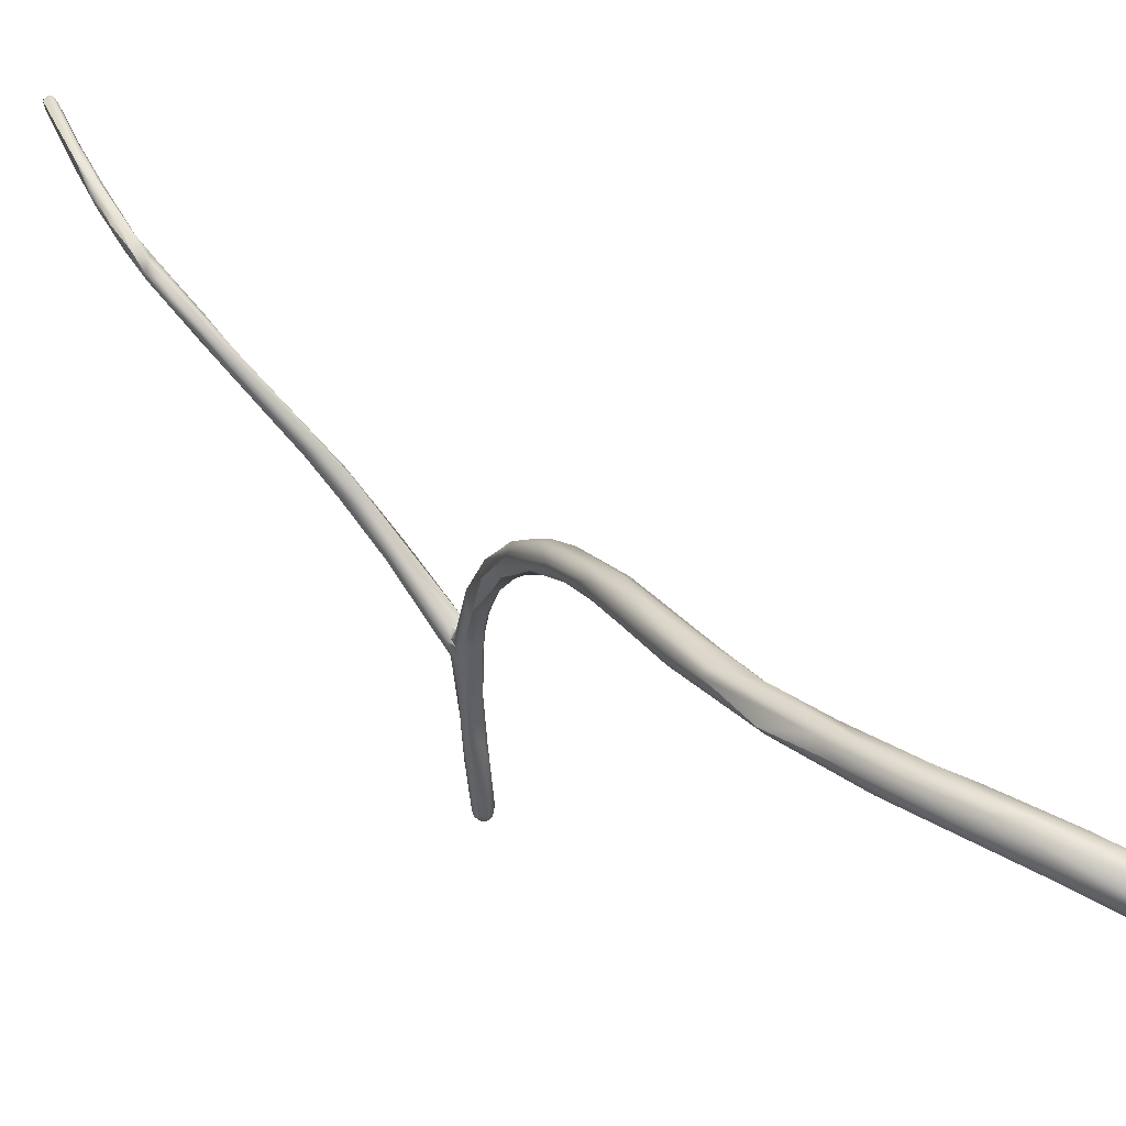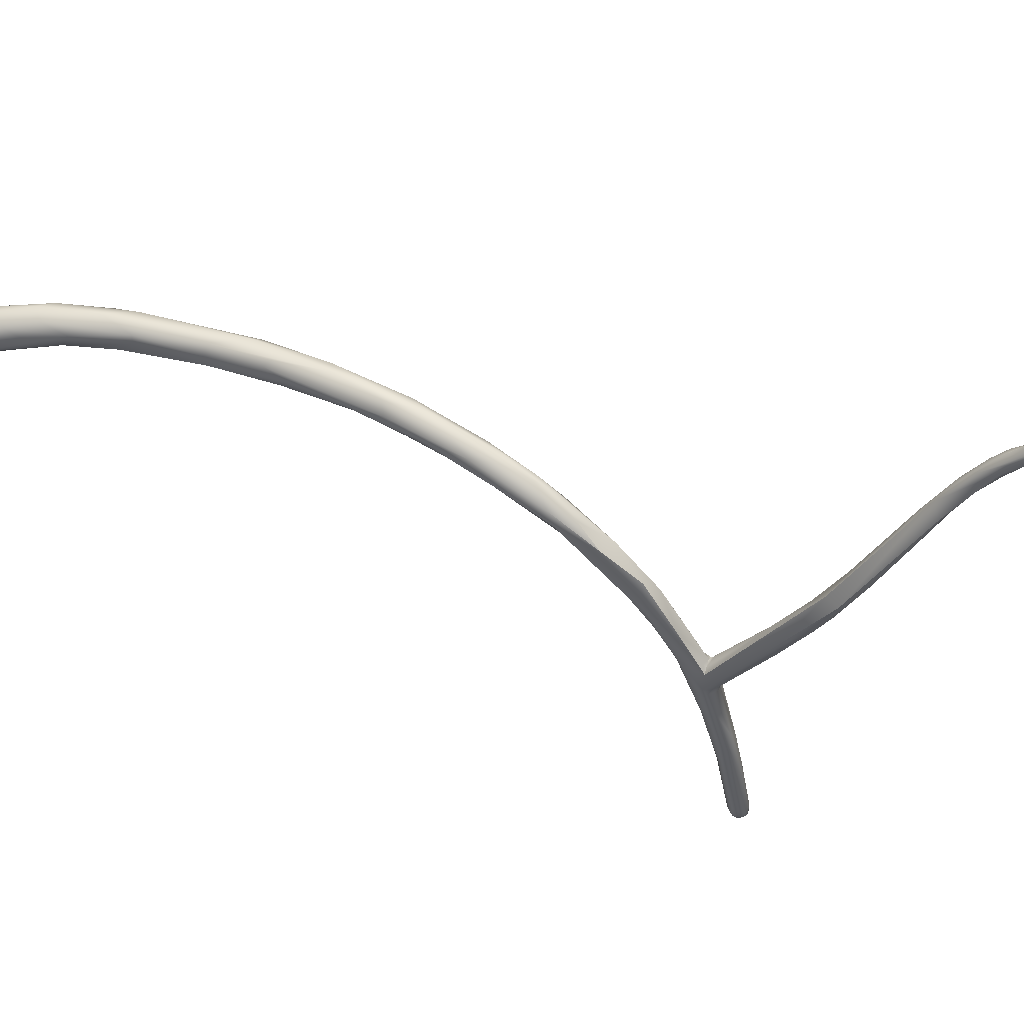
<metadata>
{"format":"obj","ext":"obj","renderer":"f3d","projection":"perspective","resolution":1024,"background":"white","views":[{"elev":15.5,"azim":122.9,"up":"+Y"},{"elev":73.8,"azim":-89.9,"up":"+Y"}]}
</metadata>
<code>
v 46.23 -103 1390
v 46.11 -103.2 1390
v 46.19 -103.2 1390
v 46.19 -103.4 1390
v 46.29 -103.3 1390
v 46.31 -103.1 1390
v 46.3 -103.5 1390
v 46.44 -103.1 1390
v 46.39 -103.5 1390
v 46.4 -103.6 1390
v 46.53 -103.1 1390
v 46.48 -103.3 1390
v 46.49 -103.6 1390
v 46.64 -103.1 1390
v 46.58 -103.4 1390
v 46.59 -103.6 1390
v 46.23 -102.9 1390
v 46.1 -103.4 1390
v 46.11 -103.2 1390
v 46.19 -103.4 1390
v 46.21 -103.6 1390
v 46.28 -103.1 1390
v 46.31 -103.6 1390
v 46.33 -103.6 1390
v 46.41 -103.7 1390
v 46.41 -103.6 1390
v 46.47 -103.3 1390
v 46.5 -103.7 1390
v 46.51 -103.7 1390
v 46.51 -103.6 1390
v 46.61 -103.6 1390
v 46.62 -103.6 1390
v 46.7 -103.3 1390
v 46.3 -102.8 1390
v 46.72 -103.3 1390
v 46.68 -103.5 1390
v 46.85 -103.2 1390
v 46.75 -103.5 1390
v 46.95 -103.1 1390
v 46.81 -101.5 1390
v 46.82 -101.5 1390
v 47.1 -101.3 1390
v 47.2 -101.3 1389
v 47.4 -100.5 1389
v 46.84 -103.4 1390
v 47.54 -100.7 1390
v 47.68 -99.68 1390
v 48.12 -99.03 1390
v 47.58 -101.2 1390
v 48.07 -100.6 1390
v 47.75 -100.7 1389
v 47.65 -99.66 1389
v 47.82 -99.33 1389
v 48.19 -98.74 1389
v 48.25 -99.54 1390
v 48.59 -97.75 1389
v 48.28 -100.3 1390
v 48.38 -100.1 1389
v 48.81 -98.26 1388
v 49.49 -97.82 1389
v 49.13 -96.65 1389
v 49.03 -96.9 1389
v 49.19 -96.56 1389
v 49.09 -96.89 1389
v 49.18 -97.04 1389
v 49.29 -96.7 1389
v 49.36 -97.15 1389
v 49.56 -96.72 1389
v 49.48 -95.98 1388
v 49.28 -98.32 1389
v 49.25 -97.01 1388
v 49.13 -96.65 1388
v 50.04 -92.81 1392
v 50.18 -92.78 1392
v 49.72 -94.15 1391
v 50.13 -93.93 1391
v 49.89 -93.35 1391
v 50.12 -94.65 1391
v 49.71 -96.99 1389
v 50.05 -96.91 1389
v 50.16 -96.37 1389
v 49.71 -95.93 1389
v 49.81 -95.85 1388
v 50.01 -95.97 1389
v 50.1 -95.89 1389
v 50.14 -96.26 1389
v 50.25 -96.45 1388
v 50.29 -96.2 1388
v 50.36 -96.33 1388
v 49.88 -95.72 1388
v 50.06 -96.1 1388
v 50.45 -95.23 1387
v 50.52 -91.18 1392
v 50.75 -92.51 1392
v 50.41 -91.94 1392
v 50.46 -92.36 1392
v 50.89 -91.21 1392
v 50.98 -92.03 1392
v 50.58 -93.87 1391
v 50.63 -93.74 1391
v 50.46 -93.74 1390
v 50.74 -95.89 1388
v 50.78 -95.66 1387
v 50.51 -94.58 1388
v 50.64 -95.35 1387
v 50.88 -94.86 1387
v 51.16 -94.83 1387
v 50.81 -94.61 1387
v 51.28 -93.65 1386
v 50.99 -90.4 1393
v 51.07 -90.75 1393
v 51.14 -90.99 1393
v 51.57 -90.69 1393
v 51.75 -90.41 1393
v 51.53 -90.51 1393
v 51.11 -92.08 1392
v 51.05 -92.04 1392
v 51.61 -94.72 1387
v 51.85 -93.98 1387
v 51.81 -93.1 1386
v 51.45 -94.34 1386
v 51.69 -94.38 1386
v 51.52 -93.86 1386
v 52.09 -93.73 1386
v 51.22 -80.44 1404
v 51.21 -80.27 1403
v 51.32 -80.42 1404
v 51.31 -80.32 1404
v 51.32 -80.54 1404
v 51.32 -80.22 1403
v 51.41 -80.43 1404
v 51.41 -80.33 1404
v 51.11 -80.49 1403
v 51.11 -80.53 1403
v 51.15 -80.38 1403
v 51.27 -80.31 1403
v 51.27 -80.65 1403
v 51.23 -80.23 1403
v 51.32 -80.51 1403
v 51.41 -80.73 1403
v 51.41 -80.33 1403
v 51.47 -80.65 1403
v 51.49 -80.3 1403
v 51.57 -80.38 1403
v 52.19 -88.28 1395
v 52.05 -89.21 1394
v 52.55 -93.62 1386
v 52.64 -92.2 1385
v 52.24 -81.8 1402
v 51.9 -81.48 1402
v 51.93 -81.37 1402
v 52.39 -81.53 1401
v 52.58 -82.41 1401
v 52.89 -86.38 1396
v 52.62 -87.62 1396
v 52.35 -87.52 1395
v 52.26 -88.42 1395
v 52.83 -87.23 1395
v 52.8 -87.83 1395
v 52.98 -87.82 1395
v 52.95 -93.16 1386
v 53.03 -92.54 1385
v 53.1 -93.04 1385
v 53.55 -92.83 1385
v 53.49 -91.69 1384
v 53.07 -92.79 1384
v 53.36 -91.88 1383
v 53.76 -91.45 1383
v 52.69 -82.29 1401
v 52.74 -82.18 1401
v 52.71 -81.72 1401
v 52.92 -81.9 1401
v 53.36 -83.33 1400
v 52.85 -82.53 1400
v 53.06 -82.49 1400
v 53.08 -83.2 1400
v 53.3 -82.5 1400
v 53.43 -82.82 1400
v 53.56 -83.21 1400
v 53.06 -83.25 1399
v 53.2 -83.11 1399
v 53.31 -84.04 1399
v 53.31 -83.95 1398
v 53.52 -83.96 1399
v 53.33 -84.44 1398
v 53.51 -84.76 1398
v 53.51 -84.42 1398
v 53.57 -83.87 1398
v 53.44 -85.31 1397
v 53.55 -85.58 1397
v 53.31 -84.88 1397
v 53.36 -84.84 1397
v 53.2 -85.46 1397
v 53.2 -85.78 1397
v 53.38 -85.85 1397
v 53.75 -85.7 1396
v 53.36 -85.18 1397
v 53.67 -85.19 1397
v 53.06 -86.81 1396
v 53.15 -87.11 1396
v 53.49 -86.72 1396
v 53.04 -86.18 1396
v 53.33 -85.86 1396
v 53.43 -86.02 1396
v 53.04 -87.75 1395
v 53.34 -86.61 1396
v 53.46 -86.66 1396
v 54.03 -92.5 1384
v 54.34 -91.92 1384
v 54.32 -91.53 1384
v 53.85 -92.43 1383
v 53.85 -91.89 1383
v 54.54 -91.49 1382
v 53.59 -83.04 1400
v 53.79 -83.61 1399
v 53.76 -84.39 1398
v 53.7 -83.42 1399
v 53.93 -84.28 1398
v 53.92 -84.79 1398
v 53.82 -85.17 1398
v 53.82 -84.53 1397
v 53.89 -85.13 1397
v 53.95 -84.98 1397
v 53.79 -85.8 1397
v 53.81 -85.73 1397
v 54.66 -91.16 1383
v 54.91 -91.39 1383
v 55.05 -91.96 1383
v 54.96 -91.99 1382
v 55.15 -90.86 1382
v 54.93 -91.64 1381
v 55.31 -90.91 1381
v 55.47 -91.3 1380
v 55.53 -91 1382
v 56.02 -91.28 1381
v 56.12 -91.55 1381
v 55.53 -91.59 1380
v 56 -91.81 1381
v 55.92 -91.08 1379
v 56.24 -91.41 1379
v 56.9 -91.42 1380
v 56.84 -90.83 1379
v 56.72 -91.89 1379
v 56.77 -91.05 1378
v 57.13 -91.97 1377
v 57.22 -91.53 1377
v 57.15 -91.79 1379
v 57.43 -91.18 1379
v 57.26 -90.89 1378
v 57.38 -92.15 1377
v 58.01 -92.36 1377
v 58.02 -92.47 1376
v 58.07 -91.14 1377
v 58.13 -92.04 1377
v 58.37 -91.28 1376
v 58.7 -92.02 1377
v 58.78 -91.61 1376
v 58.22 -91.9 1375
v 58.24 -92.33 1375
v 58.75 -91.9 1374
v 58.88 -92.48 1373
v 59.35 -95.54 1361
v 59.57 -96.57 1361
v 59.7 -96.5 1361
v 59.3 -96.21 1361
v 59.27 -96.03 1361
v 59.45 -96.47 1361
v 59.48 -96.43 1361
v 59.01 -92.6 1375
v 58.91 -91.75 1374
v 59.78 -92.16 1374
v 59.17 -93.04 1372
v 59.29 -92.54 1372
v 59.66 -92.27 1372
v 59.9 -93.03 1370
v 59.95 -93.72 1369
v 60.16 -93.89 1367
v 60.15 -94.47 1364
v 60.23 -94.89 1364
v 59.86 -95.24 1363
v 60.09 -95.64 1363
v 59.89 -94.84 1363
v 59.75 -95.04 1361
v 59.76 -95.25 1361
v 60.04 -94.91 1361
v 60.4 -95.06 1361
v 59.79 -96.61 1361
v 59.76 -96.68 1361
v 59.92 -96.61 1361
v 60.46 -96.46 1361
v 60.45 -96.45 1361
v 59.85 -92.42 1374
v 59.97 -93.64 1372
v 60.58 -93.26 1372
v 60.14 -92.8 1370
v 60.42 -94.3 1368
v 60.29 -93.35 1367
v 60.79 -93.26 1366
v 60.36 -93.68 1366
v 60.64 -93.56 1365
v 60.3 -94.17 1363
v 61.01 -93.96 1363
v 60.81 -95.58 1363
v 60.4 -94.31 1362
v 60.64 -94.57 1362
v 60.94 -94.57 1362
v 60.59 -94.93 1361
v 60.81 -95.16 1361
v 60.85 -96.06 1361
v 60.78 -95.94 1361
v 60.68 -95.37 1361
v 60.96 -95.6 1361
v 61.01 -92.98 1370
v 61.33 -93.55 1369
v 60.93 -92.94 1369
v 61.27 -94.19 1368
v 61.36 -93.4 1366
v 61.52 -93.53 1367
v 61.64 -94.41 1365
v 61.19 -93.71 1365
v 61.54 -93.97 1365
v 61.24 -94 1364
v 61.48 -94.51 1363
v 61.19 -95.43 1363
v 61.46 -95.04 1363
v 46.1 -103.4 1390
v 46.19 -103.4 1390
v 48.38 -100.1 1389
v 48.81 -98.26 1388
v 49.36 -97.15 1389
v 49.48 -95.98 1388
v 49.48 -95.98 1388
v 49.28 -98.32 1389
v 50.12 -94.65 1391
v 49.71 -96.99 1389
v 49.71 -96.99 1389
v 49.71 -95.93 1389
v 50.01 -95.97 1389
v 50.01 -95.97 1389
v 50.01 -95.97 1389
v 50.14 -96.26 1389
v 50.14 -96.26 1389
v 50.25 -96.45 1388
v 50.36 -96.33 1388
v 50.06 -96.1 1388
v 50.52 -91.18 1392
v 50.89 -91.21 1392
v 50.51 -94.58 1388
v 51.61 -94.72 1387
v 51.61 -94.72 1387
v 51.85 -93.98 1387
v 51.81 -93.1 1386
v 51.52 -93.86 1386
v 51.22 -80.44 1404
v 51.21 -80.27 1403
v 51.21 -80.27 1403
v 51.31 -80.32 1404
v 51.31 -80.32 1404
v 51.32 -80.22 1403
v 51.32 -80.22 1403
v 51.41 -80.33 1404
v 51.41 -80.33 1404
v 51.11 -80.49 1403
v 51.11 -80.49 1403
v 51.11 -80.53 1403
v 51.23 -80.23 1403
v 51.23 -80.23 1403
v 51.23 -80.23 1403
v 51.57 -80.38 1403
v 52.55 -93.62 1386
v 52.64 -92.2 1385
v 52.64 -92.2 1385
v 51.9 -81.48 1402
v 52.58 -82.41 1401
v 52.89 -86.38 1396
v 52.35 -87.52 1395
v 52.95 -93.16 1386
v 53.03 -92.54 1385
v 53.55 -92.83 1385
v 53.36 -91.88 1383
v 52.69 -82.29 1401
v 52.69 -82.29 1401
v 52.92 -81.9 1401
v 52.92 -81.9 1401
v 52.85 -82.53 1400
v 53.06 -82.49 1400
v 53.08 -83.2 1400
v 53.06 -83.25 1399
v 53.31 -83.95 1398
v 53.51 -84.42 1398
v 53.57 -83.87 1398
v 53.57 -83.87 1398
v 53.31 -84.88 1397
v 54.03 -92.5 1384
v 54.54 -91.49 1382
v 53.79 -83.61 1399
v 53.93 -84.28 1398
v 53.93 -84.28 1398
v 53.82 -84.53 1397
v 55.05 -91.96 1383
v 55.53 -91.59 1380
v 56 -91.81 1381
v 56.72 -91.89 1379
v 59.57 -96.57 1361
v 59.3 -96.21 1361
v 59.27 -96.03 1361
v 59.27 -96.03 1361
v 59.27 -96.03 1361
v 59.45 -96.47 1361
v 59.45 -96.47 1361
v 59.45 -96.47 1361
v 59.17 -93.04 1372
v 59.17 -93.04 1372
v 59.95 -93.72 1369
v 59.76 -95.25 1361
v 60.4 -95.06 1361
v 60.4 -95.06 1361
v 59.76 -96.68 1361
v 59.76 -96.68 1361
v 60.45 -96.45 1361
v 60.45 -96.45 1361
v 59.97 -93.64 1372
v 60.58 -93.26 1372
v 60.42 -94.3 1368
v 60.78 -95.94 1361
v 60.68 -95.37 1361
g grp1
f 3 6 1
f 3 2 4
f 3 1 2
f 1 17 2
f 21 7 4
f 2 18 4
f 19 18 2
f 19 2 17
f 21 4 18
f 17 34 19
f 3 4 5
f 5 6 3
f 5 4 7
f 5 9 12
f 8 5 12
f 6 5 8
f 9 5 7
f 7 21 10
f 8 12 11
f 9 15 12
f 15 9 13
f 13 9 7
f 13 7 10
f 12 14 11
f 12 15 14
f 13 10 16
f 16 10 28
f 14 46 11
f 11 46 8
f 35 14 15
f 36 35 15
f 36 15 13
f 16 36 13
f 6 42 1
f 42 40 1
f 40 17 1
f 20 18 19
f 327 21 326
f 34 22 19
f 19 22 20
f 21 327 23
f 34 44 22
f 23 327 24
f 20 22 27
f 20 27 24
f 10 21 25
f 21 23 25
f 23 26 25
f 26 24 30
f 26 23 24
f 30 24 27
f 10 25 28
f 28 25 31
f 25 29 31
f 25 26 29
f 30 29 26
f 31 16 28
f 29 32 31
f 32 29 30
f 32 30 33
f 33 30 27
f 33 27 51
f 45 31 32
f 33 45 32
f 49 14 35
f 35 36 37
f 49 35 37
f 16 38 36
f 37 38 39
f 37 36 38
f 49 37 50
f 39 50 37
f 17 40 41
f 41 34 17
f 22 44 43
f 27 22 43
f 8 42 6
f 42 8 46
f 41 53 34
f 44 34 53
f 43 51 27
f 31 38 16
f 38 31 45
f 45 33 58
f 45 39 38
f 39 45 328
f 46 48 42
f 49 55 46
f 42 47 40
f 55 48 46
f 47 52 40
f 42 48 47
f 48 55 67
f 47 48 56
f 47 56 52
f 14 49 46
f 39 57 50
f 328 57 39
f 54 44 53
f 40 52 41
f 52 53 41
f 44 51 43
f 50 55 49
f 55 50 60
f 52 56 53
f 56 72 53
f 67 65 48
f 48 64 56
f 33 51 58
f 57 60 50
f 70 58 51
f 57 333 60
f 57 328 333
f 44 54 59
f 51 44 59
f 53 72 54
f 54 71 59
f 66 76 75
f 76 66 68
f 63 66 75
f 55 79 67
f 335 55 60
f 60 80 335
f 56 62 72
f 64 48 65
f 56 64 62
f 64 61 62
f 61 72 62
f 75 61 63
f 66 63 64
f 63 61 64
f 66 65 67
f 66 64 65
f 68 66 67
f 330 336 68
f 68 336 78
f 61 75 72
f 60 333 80
f 54 72 71
f 59 71 91
f 329 70 51
f 72 69 90
f 90 71 72
f 96 74 76
f 77 73 93
f 76 74 75
f 75 73 77
f 74 73 75
f 331 97 101
f 77 72 75
f 72 77 69
f 76 68 78
f 335 99 334
f 85 101 100
f 100 81 86
f 100 99 81
f 101 82 331
f 100 86 85
f 80 99 335
f 81 99 80
f 80 87 81
f 337 83 332
f 85 82 101
f 85 84 82
f 338 83 337
f 85 86 339
f 88 340 341
f 81 343 86
f 87 88 342
f 338 104 83
f 89 70 329
f 80 333 344
f 71 90 91
f 329 345 89
f 90 92 91
f 89 345 105
f 105 91 92
f 69 109 90
f 104 332 83
f 109 108 90
f 92 90 108
f 95 110 93
f 95 93 73
f 111 95 96
f 96 76 112
f 96 95 74
f 73 74 95
f 347 77 346
f 99 100 116
f 117 99 116
f 69 77 347
f 101 97 98
f 94 76 78
f 334 117 94
f 334 99 117
f 101 98 100
f 116 100 98
f 80 102 119
f 87 80 119
f 87 119 88
f 104 338 351
f 344 102 80
f 344 103 102
f 103 89 105
f 105 92 106
f 106 92 108
f 118 103 107
f 103 105 107
f 69 348 109
f 348 120 109
f 107 105 106
f 106 108 123
f 121 106 123
f 107 106 121
f 108 109 353
f 157 145 111
f 156 93 110
f 111 110 95
f 112 111 96
f 110 111 145
f 112 146 157
f 111 112 157
f 112 113 146
f 94 113 112
f 113 116 114
f 98 114 116
f 98 115 114
f 158 347 346
f 94 112 76
f 94 117 113
f 113 117 116
f 115 98 97
f 103 118 102
f 102 349 119
f 88 119 340
f 349 161 119
f 351 352 104
f 351 162 352
f 107 122 118
f 122 107 121
f 124 122 121
f 122 147 118
f 122 124 147
f 123 124 121
f 166 124 123
f 120 148 109
f 167 166 123
f 109 380 353
f 133 126 135
f 125 128 355
f 363 125 355
f 354 364 137
f 135 126 138
f 125 129 127
f 127 128 125
f 357 130 356
f 129 137 140
f 129 354 137
f 143 366 359
f 367 356 130
f 127 129 131
f 131 132 127
f 127 132 358
f 357 361 130
f 131 129 142
f 142 129 140
f 360 362 143
f 132 131 144
f 131 142 144
f 362 369 143
f 134 137 364
f 133 135 365
f 365 135 151
f 136 135 368
f 366 141 136
f 150 149 137
f 134 150 137
f 136 139 135
f 151 373 365
f 139 151 135
f 140 137 149
f 366 143 141
f 152 136 141
f 152 139 136
f 142 140 170
f 170 140 149
f 143 171 141
f 143 172 171
f 144 142 170
f 143 369 172
f 383 144 170
f 110 145 156
f 376 158 346
f 113 114 205
f 377 350 370
f 352 162 371
f 162 165 371
f 147 124 163
f 124 166 163
f 109 148 380
f 148 168 380
f 171 152 141
f 153 149 150
f 170 149 169
f 139 152 151
f 151 374 373
f 374 151 174
f 381 149 153
f 152 385 151
f 175 385 152
f 374 174 180
f 155 199 154
f 202 376 375
f 155 145 157
f 157 146 155
f 155 146 200
f 155 156 145
f 154 156 155
f 376 202 158
f 113 200 146
f 205 114 160
f 159 160 115
f 159 115 97
f 159 97 158
f 160 159 207
f 115 160 114
f 378 119 161
f 209 378 161
f 209 377 164
f 377 370 164
f 147 163 379
f 163 208 379
f 166 167 212
f 211 163 166
f 208 163 211
f 211 166 212
f 167 213 212
f 168 232 380
f 168 372 165
f 381 153 176
f 173 382 387
f 171 177 386
f 170 169 173
f 171 172 177
f 170 178 383
f 384 178 177
f 171 386 152
f 179 173 216
f 153 388 176
f 176 388 182
f 179 170 173
f 214 177 178
f 178 170 179
f 214 217 177
f 184 387 182
f 173 387 184
f 216 173 184
f 180 174 181
f 385 175 181
f 188 181 175
f 182 388 183
f 182 183 185
f 185 186 182
f 184 182 186
f 216 184 186
f 180 181 389
f 188 389 181
f 220 216 190
f 216 186 190
f 191 189 185
f 185 183 187
f 189 186 185
f 390 389 188
f 393 193 194
f 189 194 195
f 190 186 189
f 190 189 195
f 185 192 393
f 189 191 194
f 197 193 192
f 192 193 393
f 192 185 187
f 197 192 187
f 199 194 154
f 375 193 202
f 202 193 197
f 195 194 199
f 193 154 194
f 197 203 202
f 198 196 204
f 222 196 198
f 201 225 224
f 203 197 187
f 187 198 203
f 199 155 200
f 190 195 199
f 199 200 190
f 190 200 220
f 200 224 220
f 224 200 201
f 203 158 202
f 204 158 203
f 198 204 203
f 206 204 196
f 207 206 196
f 225 201 207
f 207 196 225
f 205 160 201
f 201 160 207
f 113 205 200
f 206 207 159
f 206 159 158
f 201 200 205
f 204 206 158
f 209 210 378
f 210 165 162
f 211 229 208
f 164 394 209
f 394 228 209
f 210 226 165
f 227 210 209
f 168 165 226
f 210 227 226
f 400 208 229
f 230 232 168
f 212 213 231
f 211 212 231
f 229 211 231
f 380 232 395
f 178 179 214
f 179 216 215
f 179 215 214
f 214 396 217
f 177 217 386
f 396 218 217
f 215 216 397
f 216 219 397
f 217 391 386
f 217 398 391
f 220 219 216
f 221 187 392
f 398 399 391
f 219 223 397
f 223 399 398
f 223 220 224
f 223 219 220
f 221 198 187
f 198 399 222
f 399 223 222
f 223 225 222
f 223 224 225
f 196 222 225
f 168 226 230
f 234 230 226
f 226 227 234
f 228 236 209
f 400 229 238
f 236 228 402
f 234 242 230
f 229 231 237
f 238 229 237
f 401 231 213
f 233 401 213
f 401 233 240
f 209 236 235
f 234 235 242
f 235 227 209
f 235 234 227
f 243 238 237
f 402 247 236
f 232 230 242
f 247 402 403
f 232 239 395
f 395 239 233
f 232 244 239
f 239 240 233
f 239 246 240
f 235 236 241
f 248 242 235
f 241 248 235
f 247 241 236
f 249 244 232
f 403 401 240
f 246 245 240
f 245 403 240
f 239 244 246
f 242 249 232
f 403 250 251
f 403 245 250
f 260 244 249
f 256 248 241
f 242 253 249
f 248 253 242
f 252 250 245
f 247 403 251
f 250 252 251
f 259 245 246
f 252 245 259
f 244 258 246
f 244 260 258
f 258 259 246
f 254 241 247
f 257 253 248
f 251 254 247
f 254 256 241
f 249 253 255
f 253 257 255
f 251 269 254
f 254 269 256
f 272 259 258
f 260 261 258
f 412 252 259
f 249 270 260
f 258 261 272
f 261 260 273
f 274 260 270
f 274 273 260
f 261 273 272
f 280 262 266
f 266 265 280
f 281 280 265
f 301 283 262
f 262 283 284
f 263 264 268
f 264 303 281
f 287 264 263
f 288 287 263
f 303 264 287
f 262 284 406
f 267 405 407
f 268 265 409
f 410 408 415
f 265 268 281
f 268 409 263
f 264 281 268
f 418 404 411
f 410 415 419
f 271 255 257
f 257 248 256
f 269 251 293
f 292 271 257
f 257 256 292
f 269 292 256
f 249 255 270
f 255 274 270
f 255 271 274
f 422 251 252
f 295 275 273
f 274 295 273
f 413 422 252
f 272 273 275
f 274 315 295
f 296 422 413
f 272 275 276
f 413 414 296
f 275 277 276
f 277 296 414
f 277 278 279
f 280 279 278
f 299 301 278
f 278 301 282
f 278 282 280
f 280 281 279
f 301 304 283
f 282 262 280
f 301 262 282
f 285 284 283
f 283 304 285
f 415 286 311
f 416 284 285
f 305 285 304
f 307 285 305
f 307 416 285
f 417 308 426
f 303 287 289
f 289 287 288
f 290 303 289
f 290 289 288
f 419 415 291
f 290 288 420
f 294 292 269
f 313 271 292
f 294 269 293
f 292 423 313
f 274 271 315
f 313 315 271
f 295 315 298
f 294 293 316
f 424 316 293
f 298 297 295
f 298 300 297
f 316 424 303
f 297 275 295
f 277 275 297
f 297 278 277
f 279 296 277
f 296 279 303
f 299 278 297
f 297 300 299
f 300 301 299
f 300 304 301
f 300 302 304
f 279 281 303
f 305 304 302
f 306 305 302
f 322 306 302
f 303 290 324
f 324 290 309
f 323 308 306
f 312 325 309
f 307 308 417
f 307 305 306
f 426 308 312
f 308 307 306
f 312 308 323
f 312 323 325
f 309 290 420
f 309 421 310
f 425 291 415
f 312 309 310
f 415 311 425
f 312 310 426
f 316 314 294
f 314 313 423
f 313 314 318
f 313 318 315
f 318 314 319
f 314 316 319
f 317 315 318
f 315 317 298
f 318 319 321
f 318 321 317
f 317 320 298
f 316 324 319
f 319 323 321
f 298 320 300
f 317 321 320
f 319 324 325
f 320 302 300
f 320 322 302
f 320 321 322
f 323 322 321
f 303 324 316
f 323 319 325
f 324 309 325
f 323 306 322

</code>
